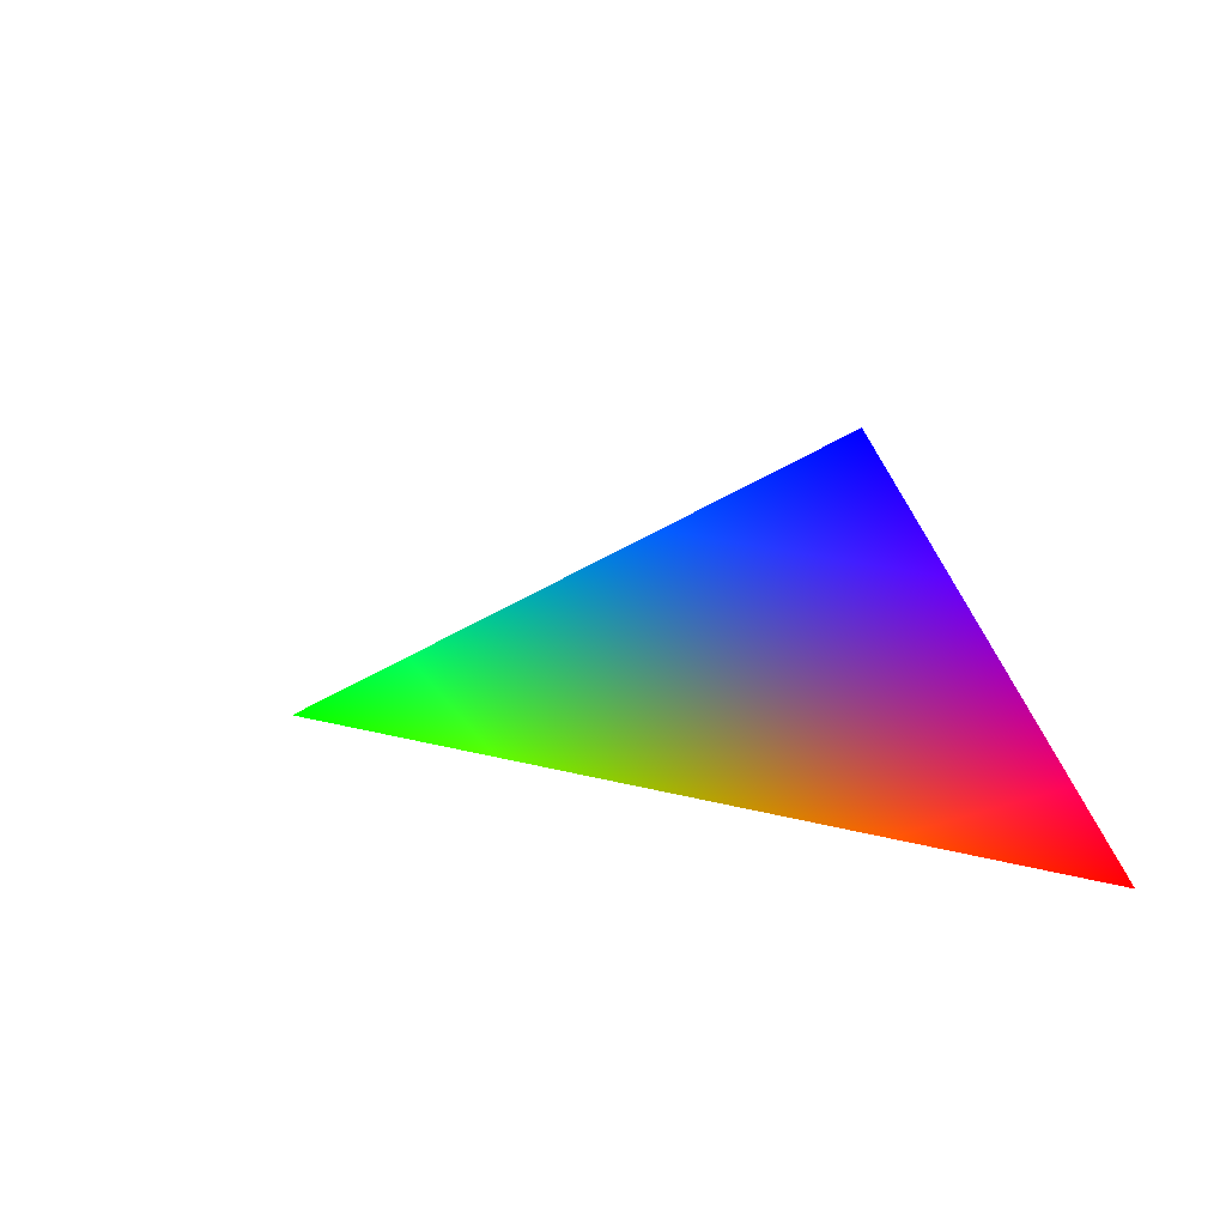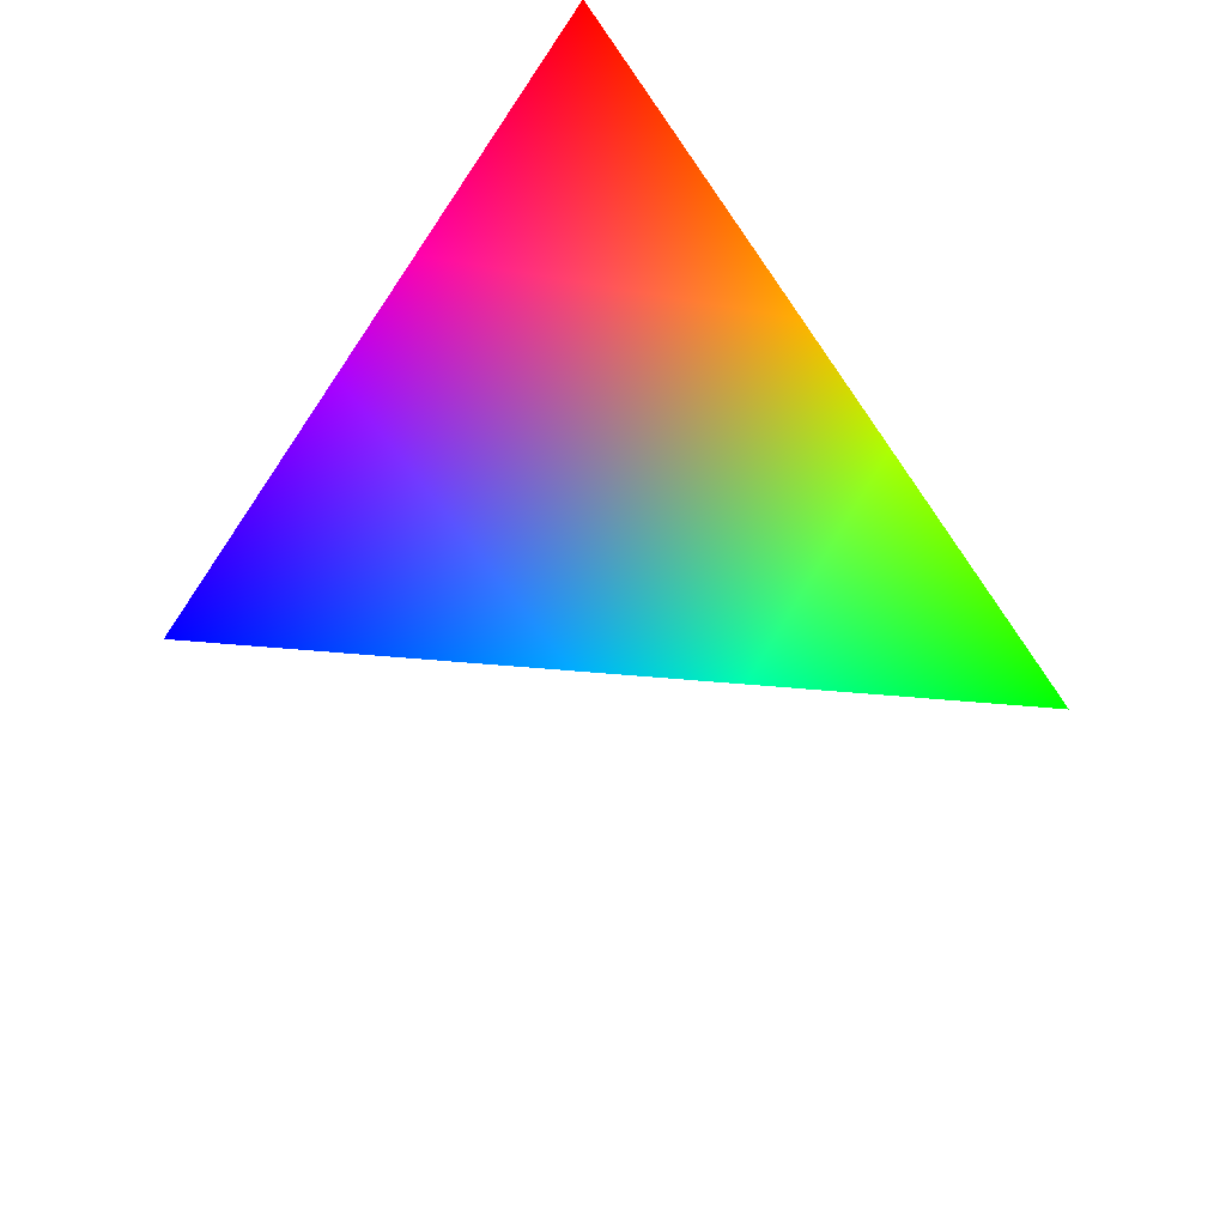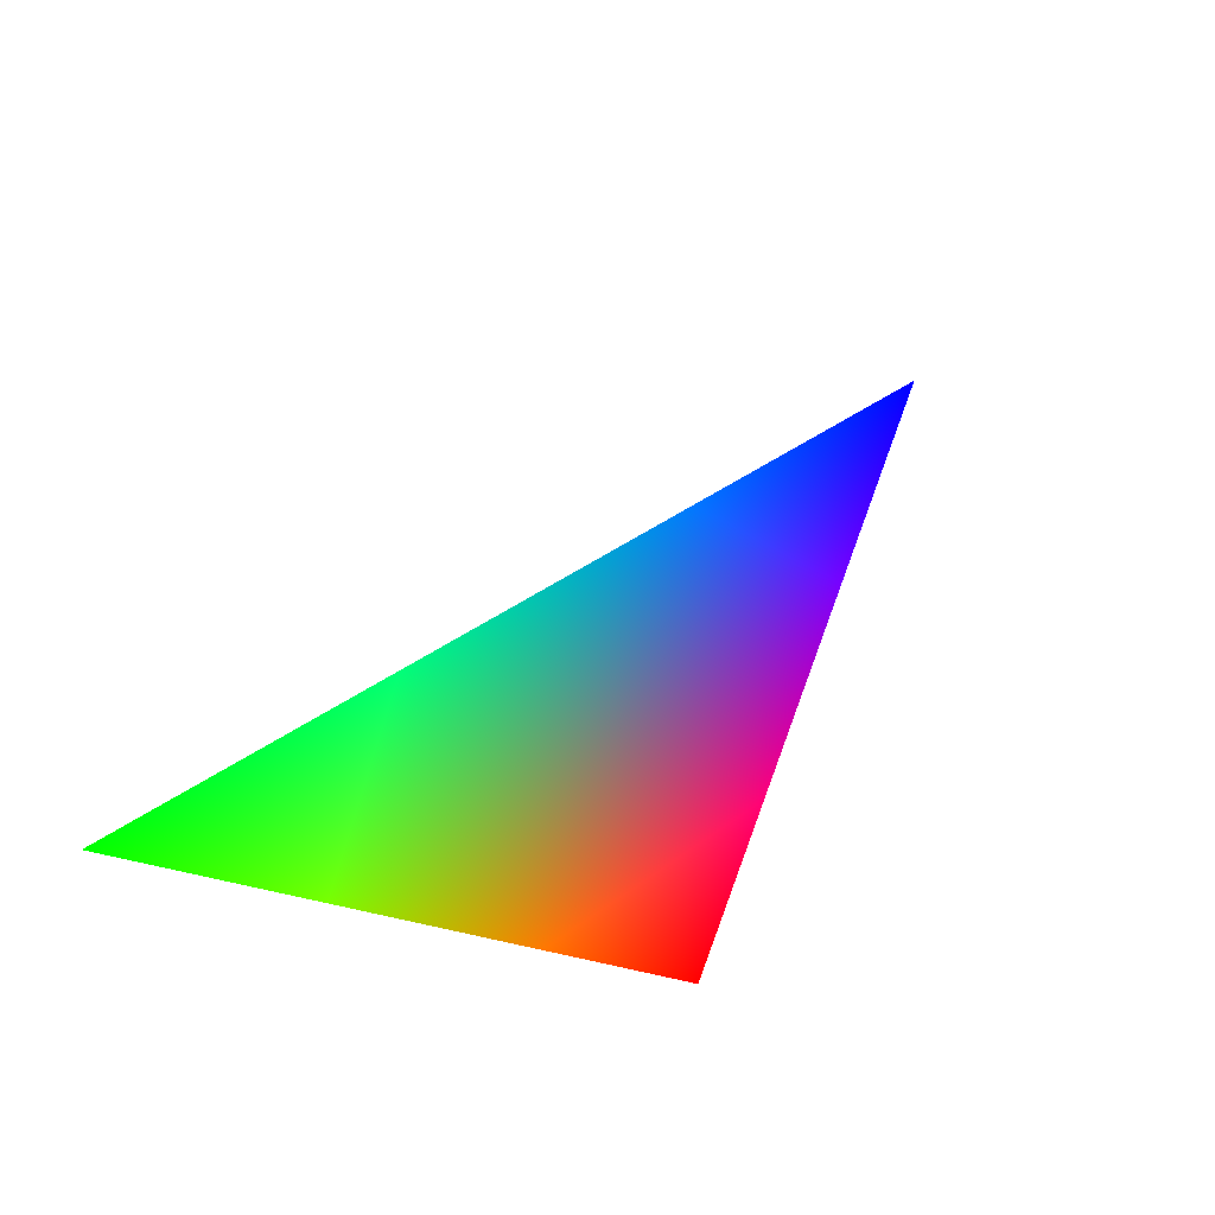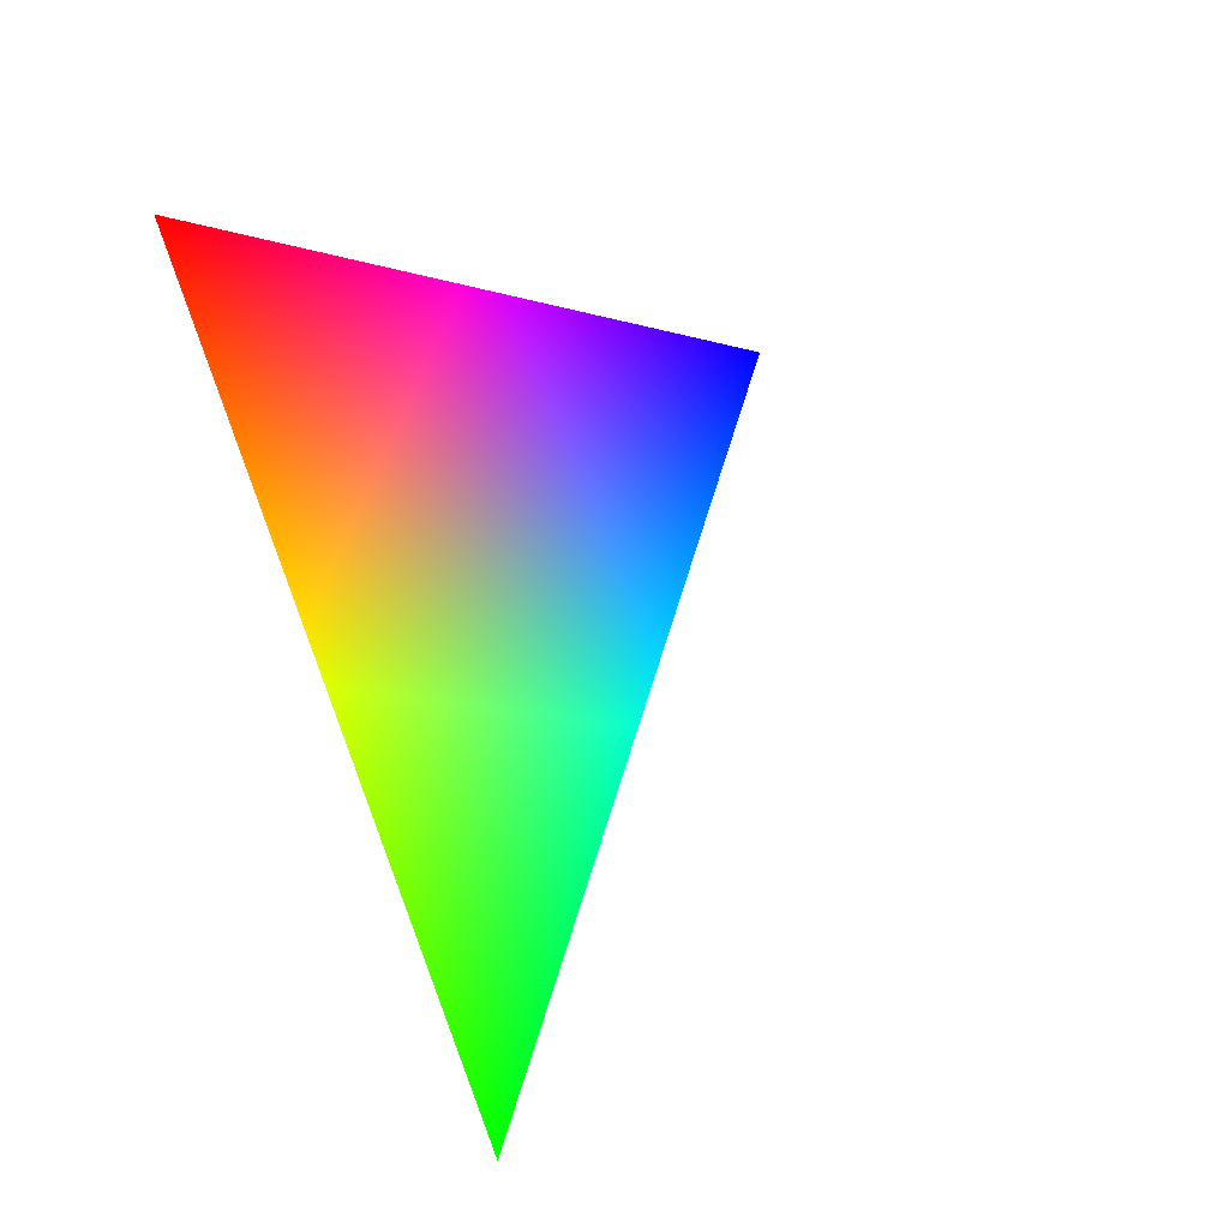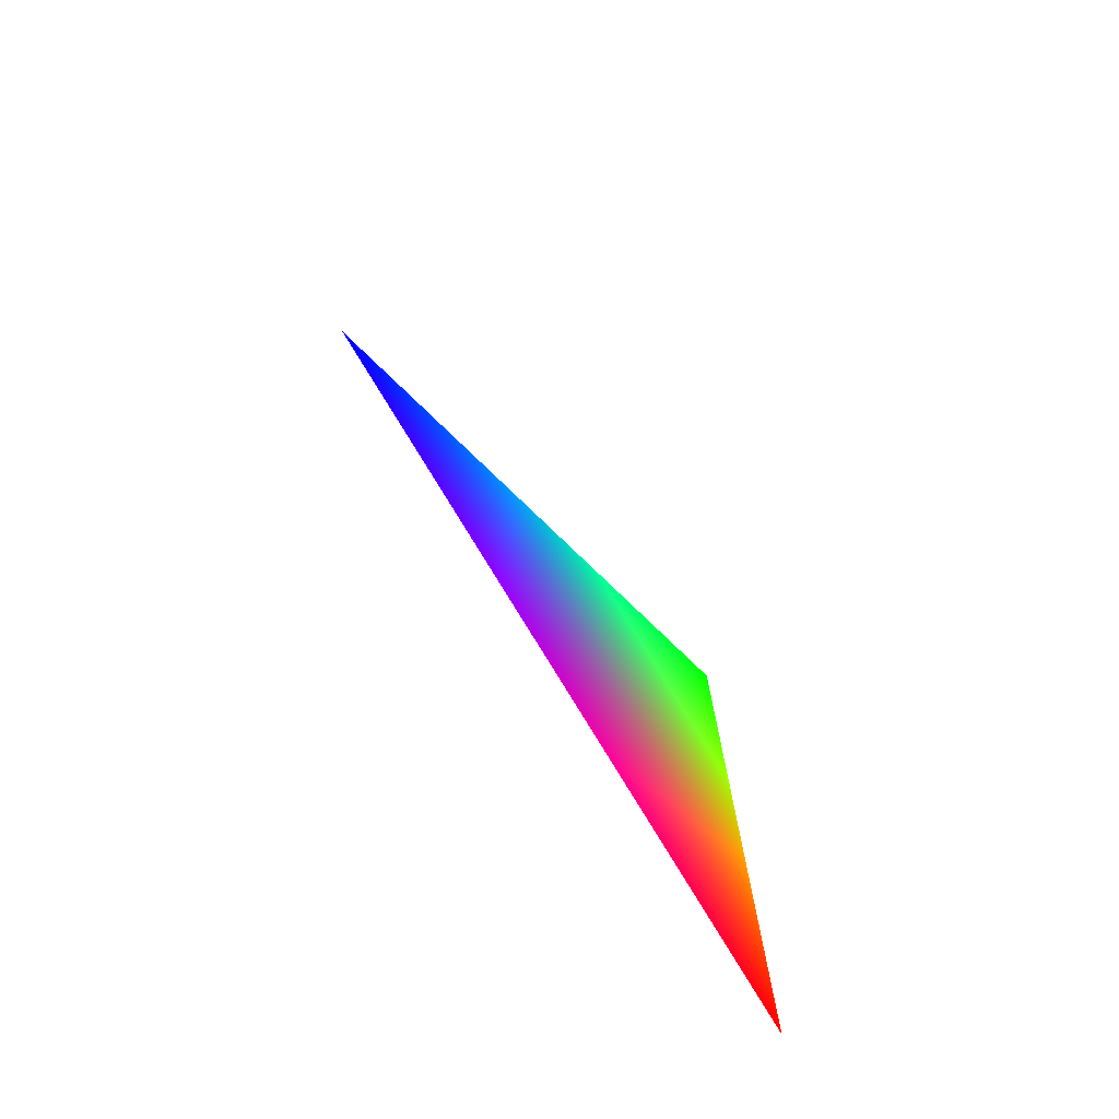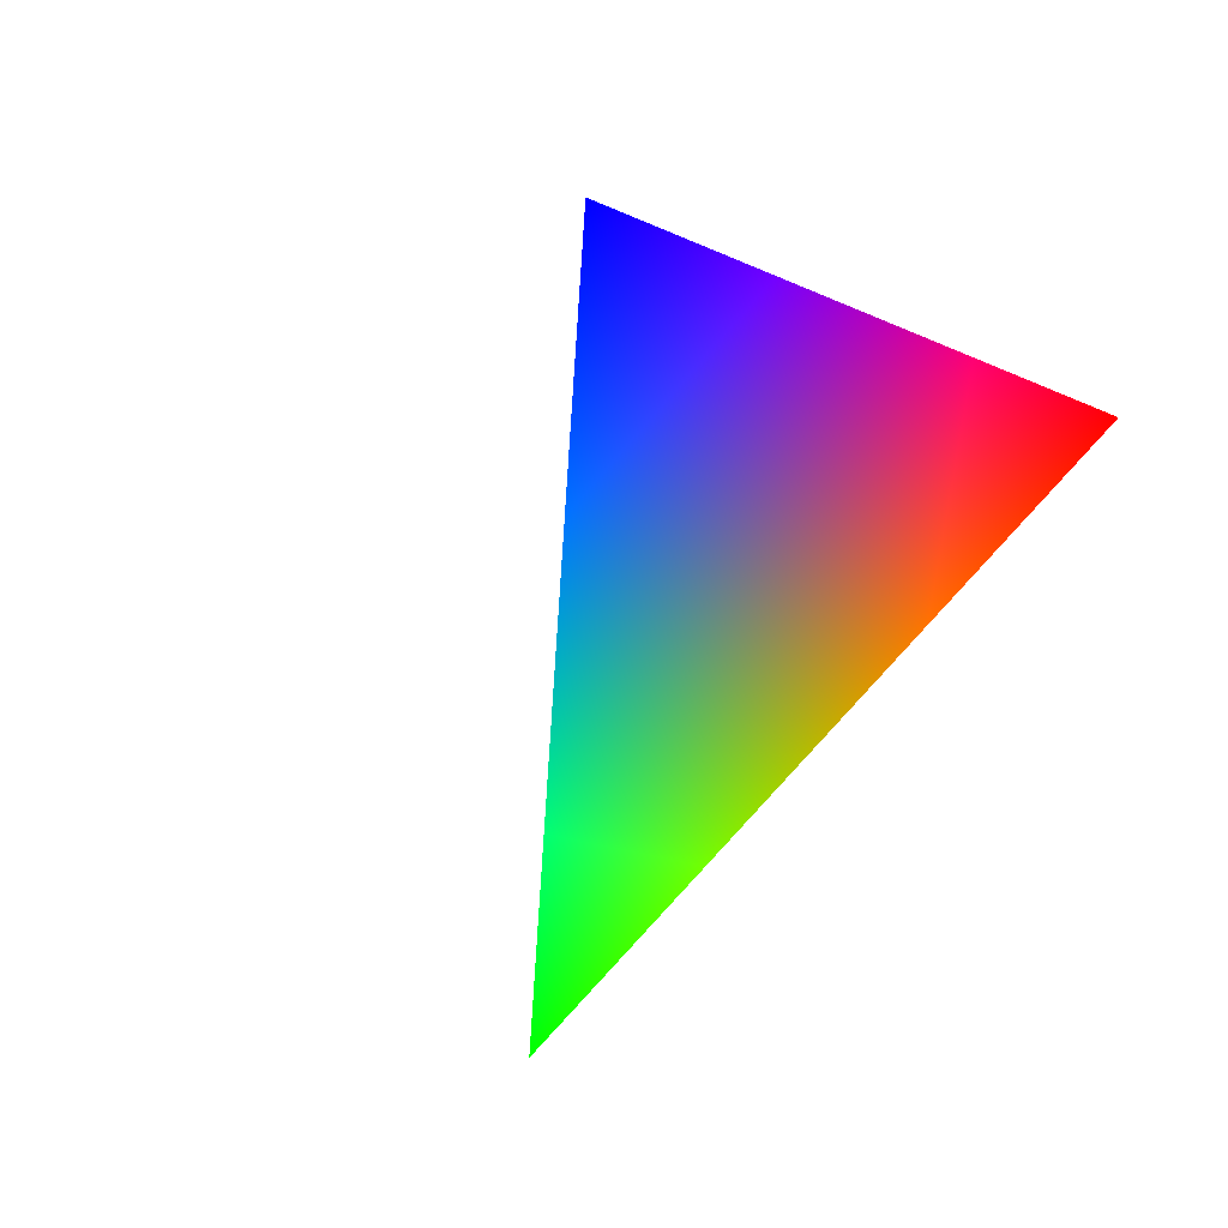
<metadata>
{"format":"obj","ext":"obj","renderer":"f3d","projection":"perspective","resolution":1024,"background":"white","views":[{"elev":24.1,"azim":-156.4,"up":"+Y"},{"elev":-60.0,"azim":-55.9,"up":"+Z"},{"elev":-16.5,"azim":123.0,"up":"+Y"},{"elev":70.3,"azim":68.8,"up":"+Z"},{"elev":15.8,"azim":-90.2,"up":"+Y"},{"elev":-77.7,"azim":-131.0,"up":"+Z"}]}
</metadata>
<code>
v 0.4126 0.309 0.8569 0 1 0
v -0.255 0.809 0.5296 0 0 1
v -0.4126 0.309 0.8569 1 0 0
f 1 2 3

</code>
